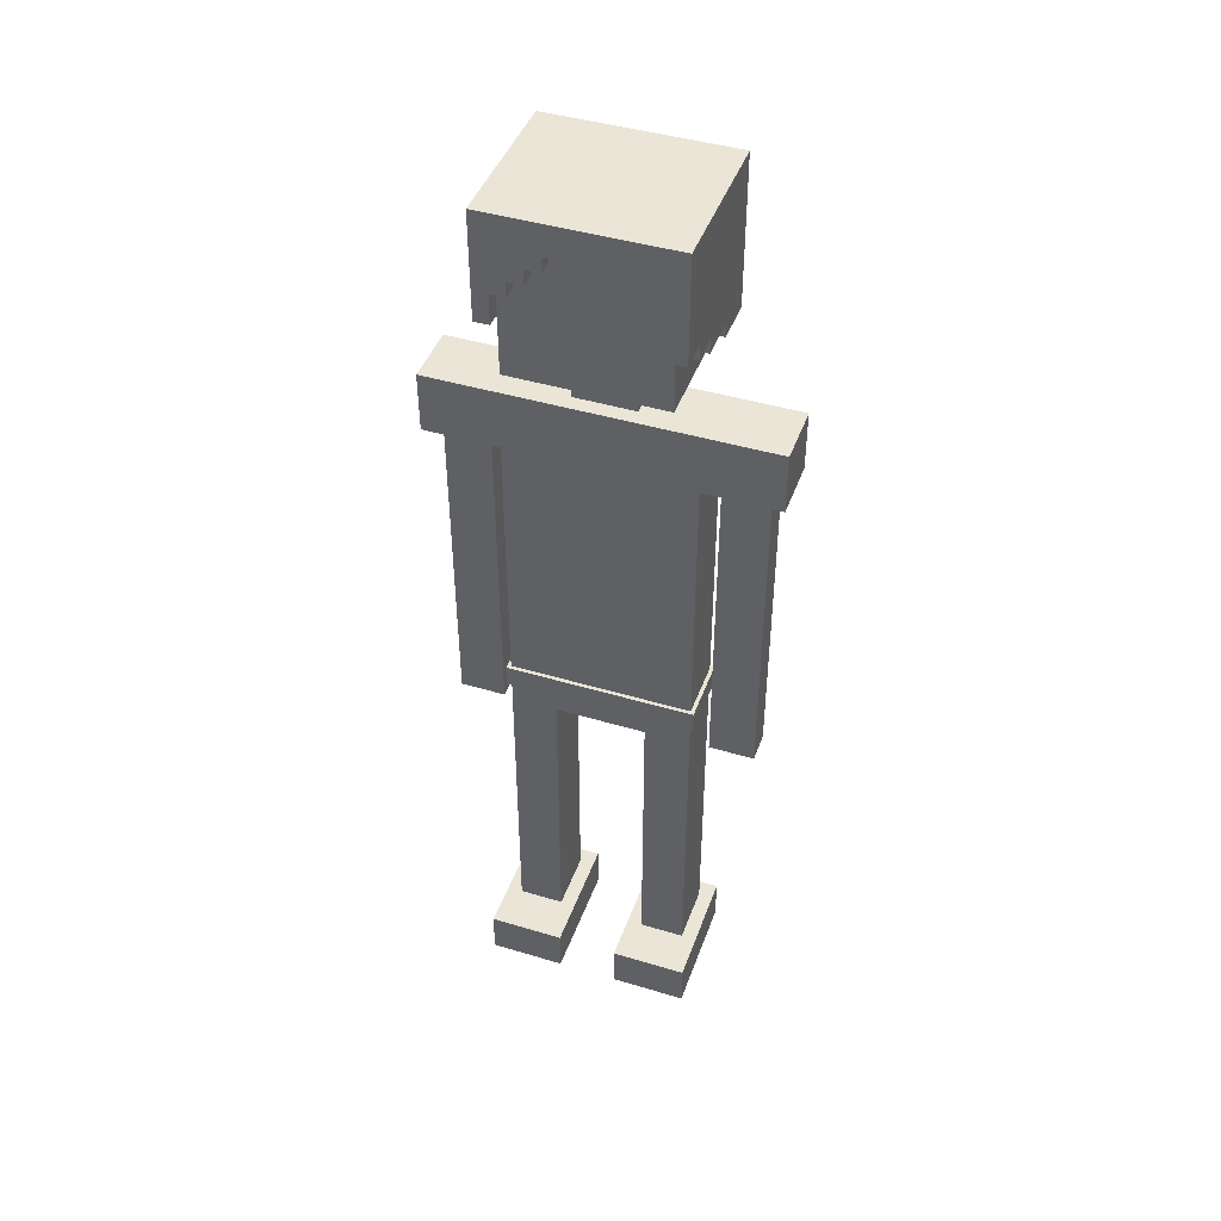
<metadata>
{"format":"obj","ext":"obj","renderer":"f3d","projection":"perspective","resolution":1024,"background":"white","views":[{"elev":44.2,"azim":-70.7,"up":"+Y"}]}
</metadata>
<code>
g Model
v -2.581 14.97 3.097
v -2.581 16 3.097
v -2.581 16 -3.097
v -2.581 14.97 -3.097
f 1 2 3 4
v -2.581 -16 -1.032
v -2.581 -14.45 -1.032
v -2.581 -14.45 -3.613
v -2.581 -16 -3.613
f 5 6 7 8
v -2.581 -16 3.613
v -2.581 -14.45 3.613
v -2.581 -14.45 1.032
v -2.581 -16 1.032
f 9 10 11 12
v -2.581 13.42 -2.065
v -2.581 14.97 -2.065
v -2.581 14.97 -3.097
v -2.581 13.42 -3.097
f 13 14 15 16
v -2.581 13.94 3.097
v -2.581 14.97 3.097
v -2.581 14.97 1.548
v -2.581 13.94 1.548
f 17 18 19 20
v -2.581 12.39 3.097
v -2.581 13.94 3.097
v -2.581 13.94 2.581
v -2.581 12.39 2.581
f 21 22 23 24
v -2.581 12.39 -2.581
v -2.581 13.42 -2.581
v -2.581 13.42 -3.097
v -2.581 12.39 -3.097
f 25 26 27 28
v -2.581 13.94 -1.548
v -2.581 14.97 -1.548
v -2.581 14.97 -2.065
v -2.581 13.94 -2.065
f 29 30 31 32
v -2.581 14.45 -1.032
v -2.581 14.97 -1.032
v -2.581 14.97 -1.548
v -2.581 14.45 -1.548
f 33 34 35 36
v -2.581 14.45 1.548
v -2.581 14.97 1.548
v -2.581 14.97 1.032
v -2.581 14.45 1.032
f 37 38 39 40
v -2.581 13.42 2.581
v -2.581 13.94 2.581
v -2.581 13.94 2.065
v -2.581 13.42 2.065
f 41 42 43 44
v -2.065 10.32 2.581
v -2.065 13.42 2.581
v -2.065 13.42 -2.581
v -2.065 10.32 -2.581
f 45 46 47 48
v -2.065 13.42 1.548
v -2.065 14.45 1.548
v -2.065 14.45 -1.548
v -2.065 13.42 -1.548
f 49 50 51 52
v -2.065 14.45 1.032
v -2.065 14.97 1.032
v -2.065 14.97 -1.032
v -2.065 14.45 -1.032
f 53 54 55 56
v -2.065 13.42 -1.548
v -2.065 13.94 -1.548
v -2.065 13.94 -2.065
v -2.065 13.42 -2.065
f 57 58 59 60
v -2.065 13.42 2.065
v -2.065 13.94 2.065
v -2.065 13.94 1.548
v -2.065 13.42 1.548
f 61 62 63 64
v -2.065 13.55 -2.194
v -2.065 13.94 -2.194
v -2.065 13.94 -2.581
v -2.065 13.55 -2.581
f 65 66 67 68
v -2.065 14.06 -1.677
v -2.065 14.45 -1.677
v -2.065 14.45 -2.065
v -2.065 14.06 -2.065
f 69 70 71 72
v -2.065 14.58 -1.161
v -2.065 14.97 -1.161
v -2.065 14.97 -1.548
v -2.065 14.58 -1.548
f 73 74 75 76
v -2.065 12.52 -2.71
v -2.065 12.9 -2.71
v -2.065 12.9 -2.968
v -2.065 12.52 -2.968
f 77 78 79 80
v -1.548 11.87 -2.581
v -1.548 12.39 -2.581
v -1.548 12.39 -3.097
v -1.548 11.87 -3.097
f 81 82 83 84
v -1.548 11.87 3.097
v -1.548 12.39 3.097
v -1.548 12.39 2.581
v -1.548 11.87 2.581
f 85 86 87 88
v -1.161 -3.355 3.226
v -1.161 -2.581 3.226
v -1.161 -2.581 -3.226
v -1.161 -3.355 -3.226
f 89 90 91 92
v -1.032 -2.581 3.097
v -1.032 8.774 3.097
v -1.032 8.774 -3.097
v -1.032 -2.581 -3.097
f 93 94 95 96
v -1.032 -14.45 -1.548
v -1.032 -3.355 -1.548
v -1.032 -3.355 -3.097
v -1.032 -14.45 -3.097
f 97 98 99 100
v -1.032 -14.45 3.097
v -1.032 -3.355 3.097
v -1.032 -3.355 1.548
v -1.032 -14.45 1.548
f 101 102 103 104
v -1.032 6.71 -3.097
v -1.032 8.774 -3.097
v -1.032 8.774 -5.677
v -1.032 6.71 -5.677
f 105 106 107 108
v -1.032 6.71 5.677
v -1.032 8.774 5.677
v -1.032 8.774 3.097
v -1.032 6.71 3.097
f 109 110 111 112
v -1.032 -4.129 1.548
v -1.032 -3.355 1.548
v -1.032 -3.355 -1.548
v -1.032 -4.129 -1.548
f 113 114 115 116
v -0.5161 -4.645 -3.613
v -0.5161 6.71 -3.613
v -0.5161 6.71 -5.161
v -0.5161 -4.645 -5.161
f 117 118 119 120
v -0.5161 -4.645 5.161
v -0.5161 6.71 5.161
v -0.5161 6.71 3.613
v -0.5161 -4.645 3.613
f 121 122 123 124
v -0.5161 8.774 1.032
v -0.5161 10.32 1.032
v -0.5161 10.32 -1.032
v -0.5161 8.774 -1.032
f 125 126 127 128
v -0.5161 11.35 -2.581
v -0.5161 11.87 -2.581
v -0.5161 11.87 -3.097
v -0.5161 11.35 -3.097
f 129 130 131 132
v -0.5161 11.35 3.097
v -0.5161 11.87 3.097
v -0.5161 11.87 2.581
v -0.5161 11.35 2.581
f 133 134 135 136
v -0.5161 12 -2.581
v -0.5161 12.39 -2.581
v -0.5161 12.39 -2.968
v -0.5161 12 -2.968
f 137 138 139 140
v 0.5161 11.48 -2.581
v 0.5161 11.87 -2.581
v 0.5161 11.87 -2.968
v 0.5161 11.48 -2.968
f 141 142 143 144
v 1.032 10.84 -2.581
v 1.032 11.35 -2.581
v 1.032 11.35 -3.097
v 1.032 10.84 -3.097
f 145 146 147 148
v 1.032 10.84 3.097
v 1.032 11.35 3.097
v 1.032 11.35 2.581
v 1.032 10.84 2.581
f 149 150 151 152
v -2.452 13.55 -2.581
v -2.452 13.94 -2.581
v -2.452 13.94 -2.194
v -2.452 13.55 -2.194
f 153 154 155 156
v -2.452 14.06 -2.065
v -2.452 14.45 -2.065
v -2.452 14.45 -1.677
v -2.452 14.06 -1.677
f 157 158 159 160
v -2.452 14.58 -1.548
v -2.452 14.97 -1.548
v -2.452 14.97 -1.161
v -2.452 14.58 -1.161
f 161 162 163 164
v -2.452 12.52 -2.968
v -2.452 12.9 -2.968
v -2.452 12.9 -2.71
v -2.452 12.52 -2.71
f 165 166 167 168
v -1.419 12 -2.968
v -1.419 12.39 -2.968
v -1.419 12.39 -2.581
v -1.419 12 -2.581
f 169 170 171 172
v -0.3871 11.48 -2.968
v -0.3871 11.87 -2.968
v -0.3871 11.87 -2.581
v -0.3871 11.48 -2.581
f 173 174 175 176
v 0.5161 -4.645 -5.161
v 0.5161 6.71 -5.161
v 0.5161 6.71 -3.613
v 0.5161 -4.645 -3.613
f 177 178 179 180
v 0.5161 -4.645 3.613
v 0.5161 6.71 3.613
v 0.5161 6.71 5.161
v 0.5161 -4.645 5.161
f 181 182 183 184
v 0.5161 8.774 -1.032
v 0.5161 10.32 -1.032
v 0.5161 10.32 1.032
v 0.5161 8.774 1.032
f 185 186 187 188
v 1.032 -2.581 -3.097
v 1.032 8.774 -3.097
v 1.032 8.774 3.097
v 1.032 -2.581 3.097
f 189 190 191 192
v 1.032 -14.45 -3.097
v 1.032 -3.355 -3.097
v 1.032 -3.355 -1.548
v 1.032 -14.45 -1.548
f 193 194 195 196
v 1.032 -14.45 1.548
v 1.032 -3.355 1.548
v 1.032 -3.355 3.097
v 1.032 -14.45 3.097
f 197 198 199 200
v 1.032 6.71 -5.677
v 1.032 8.774 -5.677
v 1.032 8.774 -3.097
v 1.032 6.71 -3.097
f 201 202 203 204
v 1.032 6.71 3.097
v 1.032 8.774 3.097
v 1.032 8.774 5.677
v 1.032 6.71 5.677
f 205 206 207 208
v 1.032 -4.129 -1.548
v 1.032 -3.355 -1.548
v 1.032 -3.355 1.548
v 1.032 -4.129 1.548
f 209 210 211 212
v 1.161 -3.355 -3.226
v 1.161 -2.581 -3.226
v 1.161 -2.581 3.226
v 1.161 -3.355 3.226
f 213 214 215 216
v 1.548 -16 -3.613
v 1.548 -14.45 -3.613
v 1.548 -14.45 -1.032
v 1.548 -16 -1.032
f 217 218 219 220
v 1.548 -16 1.032
v 1.548 -14.45 1.032
v 1.548 -14.45 3.613
v 1.548 -16 3.613
f 221 222 223 224
v 2.194 10.32 -2.323
v 2.194 10.58 -2.323
v 2.194 10.58 2.581
v 2.194 10.32 2.581
f 225 226 227 228
v 2.194 10.32 -2.581
v 2.194 10.84 -2.581
v 2.194 10.84 -2.323
v 2.194 10.32 -2.323
f 229 230 231 232
v 2.194 10.58 2.323
v 2.194 10.84 2.323
v 2.194 10.84 2.581
v 2.194 10.58 2.581
f 233 234 235 236
v 2.581 10.84 -3.097
v 2.581 16 -3.097
v 2.581 16 3.097
v 2.581 10.84 3.097
f 237 238 239 240
v 2.581 10.58 -2.323
v 2.581 10.84 -2.323
v 2.581 10.84 2.323
v 2.581 10.58 2.323
f 241 242 243 244
v -2.581 -16 -3.613
v 1.548 -16 -3.613
v 1.548 -16 -1.032
v -2.581 -16 -1.032
f 245 246 247 248
v -2.581 -16 1.032
v 1.548 -16 1.032
v 1.548 -16 3.613
v -2.581 -16 3.613
f 249 250 251 252
v -0.5161 -4.645 -5.161
v 0.5161 -4.645 -5.161
v 0.5161 -4.645 -3.613
v -0.5161 -4.645 -3.613
f 253 254 255 256
v -0.5161 -4.645 3.613
v 0.5161 -4.645 3.613
v 0.5161 -4.645 5.161
v -0.5161 -4.645 5.161
f 257 258 259 260
v -1.032 -4.129 -1.548
v 1.032 -4.129 -1.548
v 1.032 -4.129 1.548
v -1.032 -4.129 1.548
f 261 262 263 264
v 1.032 -3.355 -3.226
v 1.161 -3.355 -3.226
v 1.161 -3.355 3.226
v 1.032 -3.355 3.226
f 265 266 267 268
v -1.161 -3.355 -3.097
v -1.032 -3.355 -3.097
v -1.032 -3.355 3.226
v -1.161 -3.355 3.226
f 269 270 271 272
v -1.161 -3.355 -3.226
v 1.032 -3.355 -3.226
v 1.032 -3.355 -3.097
v -1.161 -3.355 -3.097
f 273 274 275 276
v -1.032 -3.355 3.097
v 1.032 -3.355 3.097
v 1.032 -3.355 3.226
v -1.032 -3.355 3.226
f 277 278 279 280
v 0.5161 6.71 -5.677
v 1.032 6.71 -5.677
v 1.032 6.71 -3.097
v 0.5161 6.71 -3.097
f 281 282 283 284
v 0.5161 6.71 3.097
v 1.032 6.71 3.097
v 1.032 6.71 5.677
v 0.5161 6.71 5.677
f 285 286 287 288
v -1.032 6.71 -5.161
v -0.5161 6.71 -5.161
v -0.5161 6.71 -3.097
v -1.032 6.71 -3.097
f 289 290 291 292
v -1.032 6.71 3.613
v -0.5161 6.71 3.613
v -0.5161 6.71 5.677
v -1.032 6.71 5.677
f 293 294 295 296
v -1.032 6.71 -5.677
v 0.5161 6.71 -5.677
v 0.5161 6.71 -5.161
v -1.032 6.71 -5.161
f 297 298 299 300
v -1.032 6.71 3.097
v 0.5161 6.71 3.097
v 0.5161 6.71 3.613
v -1.032 6.71 3.613
f 301 302 303 304
v -0.5161 6.71 -3.613
v 0.5161 6.71 -3.613
v 0.5161 6.71 -3.097
v -0.5161 6.71 -3.097
f 305 306 307 308
v -0.5161 6.71 5.161
v 0.5161 6.71 5.161
v 0.5161 6.71 5.677
v -0.5161 6.71 5.677
f 309 310 311 312
v 0.5161 10.32 -2.581
v 2.194 10.32 -2.581
v 2.194 10.32 2.581
v 0.5161 10.32 2.581
f 313 314 315 316
v -2.065 10.32 -1.032
v -0.5161 10.32 -1.032
v -0.5161 10.32 2.581
v -2.065 10.32 2.581
f 317 318 319 320
v -2.065 10.32 -2.581
v 0.5161 10.32 -2.581
v 0.5161 10.32 -1.032
v -2.065 10.32 -1.032
f 321 322 323 324
v -0.5161 10.32 1.032
v 0.5161 10.32 1.032
v 0.5161 10.32 2.581
v -0.5161 10.32 2.581
f 325 326 327 328
v 2.194 10.58 -2.323
v 2.581 10.58 -2.323
v 2.581 10.58 2.323
v 2.194 10.58 2.323
f 329 330 331 332
v 1.032 10.84 -3.097
v 2.581 10.84 -3.097
v 2.581 10.84 -2.581
v 1.032 10.84 -2.581
f 333 334 335 336
v 1.032 10.84 2.581
v 2.581 10.84 2.581
v 2.581 10.84 3.097
v 1.032 10.84 3.097
f 337 338 339 340
v 2.194 10.84 -2.581
v 2.581 10.84 -2.581
v 2.581 10.84 -2.323
v 2.194 10.84 -2.323
f 341 342 343 344
v 2.194 10.84 2.323
v 2.581 10.84 2.323
v 2.581 10.84 2.581
v 2.194 10.84 2.581
f 345 346 347 348
v -0.5161 11.35 -3.097
v 1.032 11.35 -3.097
v 1.032 11.35 -2.581
v -0.5161 11.35 -2.581
f 349 350 351 352
v -0.5161 11.35 2.581
v 1.032 11.35 2.581
v 1.032 11.35 3.097
v -0.5161 11.35 3.097
f 353 354 355 356
v -1.548 11.87 -3.097
v -0.5161 11.87 -3.097
v -0.5161 11.87 -2.581
v -1.548 11.87 -2.581
f 357 358 359 360
v -1.548 11.87 2.581
v -0.5161 11.87 2.581
v -0.5161 11.87 3.097
v -1.548 11.87 3.097
f 361 362 363 364
v -0.3871 11.87 -2.968
v 0.5161 11.87 -2.968
v 0.5161 11.87 -2.581
v -0.3871 11.87 -2.581
f 365 366 367 368
v -2.581 12.39 -3.097
v -1.548 12.39 -3.097
v -1.548 12.39 -2.581
v -2.581 12.39 -2.581
f 369 370 371 372
v -2.581 12.39 2.581
v -1.548 12.39 2.581
v -1.548 12.39 3.097
v -2.581 12.39 3.097
f 373 374 375 376
v -1.419 12.39 -2.968
v -0.5161 12.39 -2.968
v -0.5161 12.39 -2.581
v -1.419 12.39 -2.581
f 377 378 379 380
v -2.452 12.9 -2.968
v -2.065 12.9 -2.968
v -2.065 12.9 -2.71
v -2.452 12.9 -2.71
f 381 382 383 384
v -2.581 13.42 -2.581
v -2.065 13.42 -2.581
v -2.065 13.42 -2.065
v -2.581 13.42 -2.065
f 385 386 387 388
v -2.581 13.42 2.065
v -2.065 13.42 2.065
v -2.065 13.42 2.581
v -2.581 13.42 2.581
f 389 390 391 392
v -2.581 13.94 -2.065
v -2.065 13.94 -2.065
v -2.065 13.94 -1.548
v -2.581 13.94 -1.548
f 393 394 395 396
v -2.581 13.94 1.548
v -2.065 13.94 1.548
v -2.065 13.94 2.065
v -2.581 13.94 2.065
f 397 398 399 400
v -2.452 13.94 -2.581
v -2.065 13.94 -2.581
v -2.065 13.94 -2.194
v -2.452 13.94 -2.194
f 401 402 403 404
v -2.581 14.45 -1.548
v -2.065 14.45 -1.548
v -2.065 14.45 -1.032
v -2.581 14.45 -1.032
f 405 406 407 408
v -2.581 14.45 1.032
v -2.065 14.45 1.032
v -2.065 14.45 1.548
v -2.581 14.45 1.548
f 409 410 411 412
v -2.452 14.45 -2.065
v -2.065 14.45 -2.065
v -2.065 14.45 -1.677
v -2.452 14.45 -1.677
f 413 414 415 416
v -2.581 14.97 -1.032
v -2.065 14.97 -1.032
v -2.065 14.97 1.032
v -2.581 14.97 1.032
f 417 418 419 420
v -2.452 14.97 -1.548
v -2.065 14.97 -1.548
v -2.065 14.97 -1.161
v -2.452 14.97 -1.161
f 421 422 423 424
v -2.581 -14.45 -1.032
v -1.032 -14.45 -1.032
v -1.032 -14.45 -3.097
v -2.581 -14.45 -3.097
f 425 426 427 428
v -2.581 -14.45 3.613
v -1.032 -14.45 3.613
v -1.032 -14.45 1.548
v -2.581 -14.45 1.548
f 429 430 431 432
v -2.581 -14.45 -3.097
v 1.548 -14.45 -3.097
v 1.548 -14.45 -3.613
v -2.581 -14.45 -3.613
f 433 434 435 436
v -2.581 -14.45 1.548
v 1.548 -14.45 1.548
v 1.548 -14.45 1.032
v -2.581 -14.45 1.032
f 437 438 439 440
v -1.032 -14.45 -1.032
v 1.548 -14.45 -1.032
v 1.548 -14.45 -1.548
v -1.032 -14.45 -1.548
f 441 442 443 444
v -1.032 -14.45 3.613
v 1.548 -14.45 3.613
v 1.548 -14.45 3.097
v -1.032 -14.45 3.097
f 445 446 447 448
v 1.032 -14.45 -1.548
v 1.548 -14.45 -1.548
v 1.548 -14.45 -3.097
v 1.032 -14.45 -3.097
f 449 450 451 452
v 1.032 -14.45 3.097
v 1.548 -14.45 3.097
v 1.548 -14.45 1.548
v 1.032 -14.45 1.548
f 453 454 455 456
v 1.032 -2.581 3.226
v 1.161 -2.581 3.226
v 1.161 -2.581 -3.226
v 1.032 -2.581 -3.226
f 457 458 459 460
v -1.161 -2.581 3.226
v -1.032 -2.581 3.226
v -1.032 -2.581 -3.097
v -1.161 -2.581 -3.097
f 461 462 463 464
v -1.161 -2.581 -3.097
v 1.032 -2.581 -3.097
v 1.032 -2.581 -3.226
v -1.161 -2.581 -3.226
f 465 466 467 468
v -1.032 -2.581 3.226
v 1.032 -2.581 3.226
v 1.032 -2.581 3.097
v -1.032 -2.581 3.097
f 469 470 471 472
v -1.032 8.774 -1.032
v 1.032 8.774 -1.032
v 1.032 8.774 -5.677
v -1.032 8.774 -5.677
f 473 474 475 476
v -1.032 8.774 5.677
v 1.032 8.774 5.677
v 1.032 8.774 1.032
v -1.032 8.774 1.032
f 477 478 479 480
v -1.032 8.774 1.032
v -0.5161 8.774 1.032
v -0.5161 8.774 -1.032
v -1.032 8.774 -1.032
f 481 482 483 484
v 0.5161 8.774 1.032
v 1.032 8.774 1.032
v 1.032 8.774 -1.032
v 0.5161 8.774 -1.032
f 485 486 487 488
v -0.3871 11.48 -2.581
v 0.5161 11.48 -2.581
v 0.5161 11.48 -2.968
v -0.3871 11.48 -2.968
f 489 490 491 492
v -1.419 12 -2.581
v -0.5161 12 -2.581
v -0.5161 12 -2.968
v -1.419 12 -2.968
f 493 494 495 496
v -2.452 12.52 -2.71
v -2.065 12.52 -2.71
v -2.065 12.52 -2.968
v -2.452 12.52 -2.968
f 497 498 499 500
v -2.452 13.55 -2.194
v -2.065 13.55 -2.194
v -2.065 13.55 -2.581
v -2.452 13.55 -2.581
f 501 502 503 504
v -2.452 14.06 -1.677
v -2.065 14.06 -1.677
v -2.065 14.06 -2.065
v -2.452 14.06 -2.065
f 505 506 507 508
v -2.452 14.58 -1.161
v -2.065 14.58 -1.161
v -2.065 14.58 -1.548
v -2.452 14.58 -1.548
f 509 510 511 512
v -2.581 16 3.097
v 2.581 16 3.097
v 2.581 16 -3.097
v -2.581 16 -3.097
f 513 514 515 516
v -1.032 8.774 -5.677
v 1.032 8.774 -5.677
v 1.032 6.71 -5.677
v -1.032 6.71 -5.677
f 517 518 519 520
v -0.5161 6.71 -5.161
v 0.5161 6.71 -5.161
v 0.5161 -4.645 -5.161
v -0.5161 -4.645 -5.161
f 521 522 523 524
v -2.581 -14.45 -3.613
v 1.548 -14.45 -3.613
v 1.548 -16 -3.613
v -2.581 -16 -3.613
f 525 526 527 528
v -1.161 -2.581 -3.226
v 1.161 -2.581 -3.226
v 1.161 -3.355 -3.226
v -1.161 -3.355 -3.226
f 529 530 531 532
v -1.032 -3.355 -3.097
v 1.032 -3.355 -3.097
v 1.032 -14.45 -3.097
v -1.032 -14.45 -3.097
f 533 534 535 536
v -1.032 6.71 -3.097
v 1.032 6.71 -3.097
v 1.032 -2.581 -3.097
v -1.032 -2.581 -3.097
f 537 538 539 540
v -2.581 16 -3.097
v 2.581 16 -3.097
v 2.581 12.39 -3.097
v -2.581 12.39 -3.097
f 541 542 543 544
v -0.5161 12.39 -3.097
v 2.581 12.39 -3.097
v 2.581 11.35 -3.097
v -0.5161 11.35 -3.097
f 545 546 547 548
v 1.032 11.35 -3.097
v 2.581 11.35 -3.097
v 2.581 10.84 -3.097
v 1.032 10.84 -3.097
f 549 550 551 552
v -1.548 12.39 -3.097
v -0.5161 12.39 -3.097
v -0.5161 11.87 -3.097
v -1.548 11.87 -3.097
f 553 554 555 556
v -2.452 12.9 -2.71
v -2.065 12.9 -2.71
v -2.065 12.52 -2.71
v -2.452 12.52 -2.71
f 557 558 559 560
v -2.065 10.84 -2.581
v 2.194 10.84 -2.581
v 2.194 10.32 -2.581
v -2.065 10.32 -2.581
f 561 562 563 564
v -2.065 11.35 -2.581
v 1.032 11.35 -2.581
v 1.032 10.84 -2.581
v -2.065 10.84 -2.581
f 565 566 567 568
v -2.065 11.87 -2.581
v -0.5161 11.87 -2.581
v -0.5161 11.35 -2.581
v -2.065 11.35 -2.581
f 569 570 571 572
v -0.3871 11.87 -2.581
v 0.5161 11.87 -2.581
v 0.5161 11.48 -2.581
v -0.3871 11.48 -2.581
f 573 574 575 576
v -1.419 12.39 -2.581
v -0.5161 12.39 -2.581
v -0.5161 12 -2.581
v -1.419 12 -2.581
f 577 578 579 580
v -2.065 12.39 -2.581
v -1.548 12.39 -2.581
v -1.548 11.87 -2.581
v -2.065 11.87 -2.581
f 581 582 583 584
v 2.194 10.84 -2.323
v 2.581 10.84 -2.323
v 2.581 10.58 -2.323
v 2.194 10.58 -2.323
f 585 586 587 588
v -2.452 13.94 -2.194
v -2.065 13.94 -2.194
v -2.065 13.55 -2.194
v -2.452 13.55 -2.194
f 589 590 591 592
v -2.452 14.45 -1.677
v -2.065 14.45 -1.677
v -2.065 14.06 -1.677
v -2.452 14.06 -1.677
f 593 594 595 596
v -2.452 14.97 -1.161
v -2.065 14.97 -1.161
v -2.065 14.58 -1.161
v -2.452 14.58 -1.161
f 597 598 599 600
v -0.5161 10.32 -1.032
v 0.5161 10.32 -1.032
v 0.5161 8.774 -1.032
v -0.5161 8.774 -1.032
f 601 602 603 604
v -2.581 -14.45 1.032
v 1.548 -14.45 1.032
v 1.548 -16 1.032
v -2.581 -16 1.032
f 605 606 607 608
v -2.581 14.97 1.032
v -2.065 14.97 1.032
v -2.065 14.45 1.032
v -2.581 14.45 1.032
f 609 610 611 612
v -1.032 -4.129 1.548
v 1.032 -4.129 1.548
v 1.032 -14.45 1.548
v -1.032 -14.45 1.548
f 613 614 615 616
v -2.581 14.45 1.548
v -2.065 14.45 1.548
v -2.065 13.94 1.548
v -2.581 13.94 1.548
f 617 618 619 620
v -2.581 13.94 2.065
v -2.065 13.94 2.065
v -2.065 13.42 2.065
v -2.581 13.42 2.065
f 621 622 623 624
v -2.581 13.42 2.581
v -2.065 13.42 2.581
v -2.065 12.39 2.581
v -2.581 12.39 2.581
f 625 626 627 628
v -0.5161 6.71 3.613
v 0.5161 6.71 3.613
v 0.5161 -4.645 3.613
v -0.5161 -4.645 3.613
f 629 630 631 632
v -0.5161 -4.645 -3.613
v 0.5161 -4.645 -3.613
v 0.5161 6.71 -3.613
v -0.5161 6.71 -3.613
f 633 634 635 636
v -0.3871 11.48 -2.968
v 0.5161 11.48 -2.968
v 0.5161 11.87 -2.968
v -0.3871 11.87 -2.968
f 637 638 639 640
v -1.419 12 -2.968
v -0.5161 12 -2.968
v -0.5161 12.39 -2.968
v -1.419 12.39 -2.968
f 641 642 643 644
v -2.452 12.52 -2.968
v -2.065 12.52 -2.968
v -2.065 12.9 -2.968
v -2.452 12.9 -2.968
f 645 646 647 648
v -2.581 12.39 -2.581
v -2.065 12.39 -2.581
v -2.065 13.42 -2.581
v -2.581 13.42 -2.581
f 649 650 651 652
v -2.452 13.55 -2.581
v -2.065 13.55 -2.581
v -2.065 13.94 -2.581
v -2.452 13.94 -2.581
f 653 654 655 656
v -2.581 13.42 -2.065
v -2.065 13.42 -2.065
v -2.065 13.94 -2.065
v -2.581 13.94 -2.065
f 657 658 659 660
v -2.452 14.06 -2.065
v -2.065 14.06 -2.065
v -2.065 14.45 -2.065
v -2.452 14.45 -2.065
f 661 662 663 664
v -1.032 -14.45 -1.548
v 1.032 -14.45 -1.548
v 1.032 -4.129 -1.548
v -1.032 -4.129 -1.548
f 665 666 667 668
v -2.581 13.94 -1.548
v -2.065 13.94 -1.548
v -2.065 14.45 -1.548
v -2.581 14.45 -1.548
f 669 670 671 672
v -2.452 14.58 -1.548
v -2.065 14.58 -1.548
v -2.065 14.97 -1.548
v -2.452 14.97 -1.548
f 673 674 675 676
v -2.581 -16 -1.032
v 1.548 -16 -1.032
v 1.548 -14.45 -1.032
v -2.581 -14.45 -1.032
f 677 678 679 680
v -2.581 14.45 -1.032
v -2.065 14.45 -1.032
v -2.065 14.97 -1.032
v -2.581 14.97 -1.032
f 681 682 683 684
v -0.5161 8.774 1.032
v 0.5161 8.774 1.032
v 0.5161 10.32 1.032
v -0.5161 10.32 1.032
f 685 686 687 688
v 2.194 10.58 2.323
v 2.581 10.58 2.323
v 2.581 10.84 2.323
v 2.194 10.84 2.323
f 689 690 691 692
v -2.065 10.32 2.581
v 2.194 10.32 2.581
v 2.194 10.84 2.581
v -2.065 10.84 2.581
f 693 694 695 696
v -2.065 10.84 2.581
v 1.032 10.84 2.581
v 1.032 11.35 2.581
v -2.065 11.35 2.581
f 697 698 699 700
v -2.065 11.35 2.581
v -0.5161 11.35 2.581
v -0.5161 11.87 2.581
v -2.065 11.87 2.581
f 701 702 703 704
v -2.065 11.87 2.581
v -1.548 11.87 2.581
v -1.548 12.39 2.581
v -2.065 12.39 2.581
f 705 706 707 708
v -1.032 -14.45 3.097
v 1.032 -14.45 3.097
v 1.032 -3.355 3.097
v -1.032 -3.355 3.097
f 709 710 711 712
v -1.032 -2.581 3.097
v 1.032 -2.581 3.097
v 1.032 6.71 3.097
v -1.032 6.71 3.097
f 713 714 715 716
v -2.581 12.39 3.097
v 2.581 12.39 3.097
v 2.581 16 3.097
v -2.581 16 3.097
f 717 718 719 720
v -0.5161 11.35 3.097
v 2.581 11.35 3.097
v 2.581 12.39 3.097
v -0.5161 12.39 3.097
f 721 722 723 724
v 1.032 10.84 3.097
v 2.581 10.84 3.097
v 2.581 11.35 3.097
v 1.032 11.35 3.097
f 725 726 727 728
v -1.548 11.87 3.097
v -0.5161 11.87 3.097
v -0.5161 12.39 3.097
v -1.548 12.39 3.097
f 729 730 731 732
v -1.161 -3.355 3.226
v 1.161 -3.355 3.226
v 1.161 -2.581 3.226
v -1.161 -2.581 3.226
f 733 734 735 736
v -2.581 -16 3.613
v 1.548 -16 3.613
v 1.548 -14.45 3.613
v -2.581 -14.45 3.613
f 737 738 739 740
v -0.5161 -4.645 5.161
v 0.5161 -4.645 5.161
v 0.5161 6.71 5.161
v -0.5161 6.71 5.161
f 741 742 743 744
v -1.032 6.71 5.677
v 1.032 6.71 5.677
v 1.032 8.774 5.677
v -1.032 8.774 5.677
f 745 746 747 748

</code>
